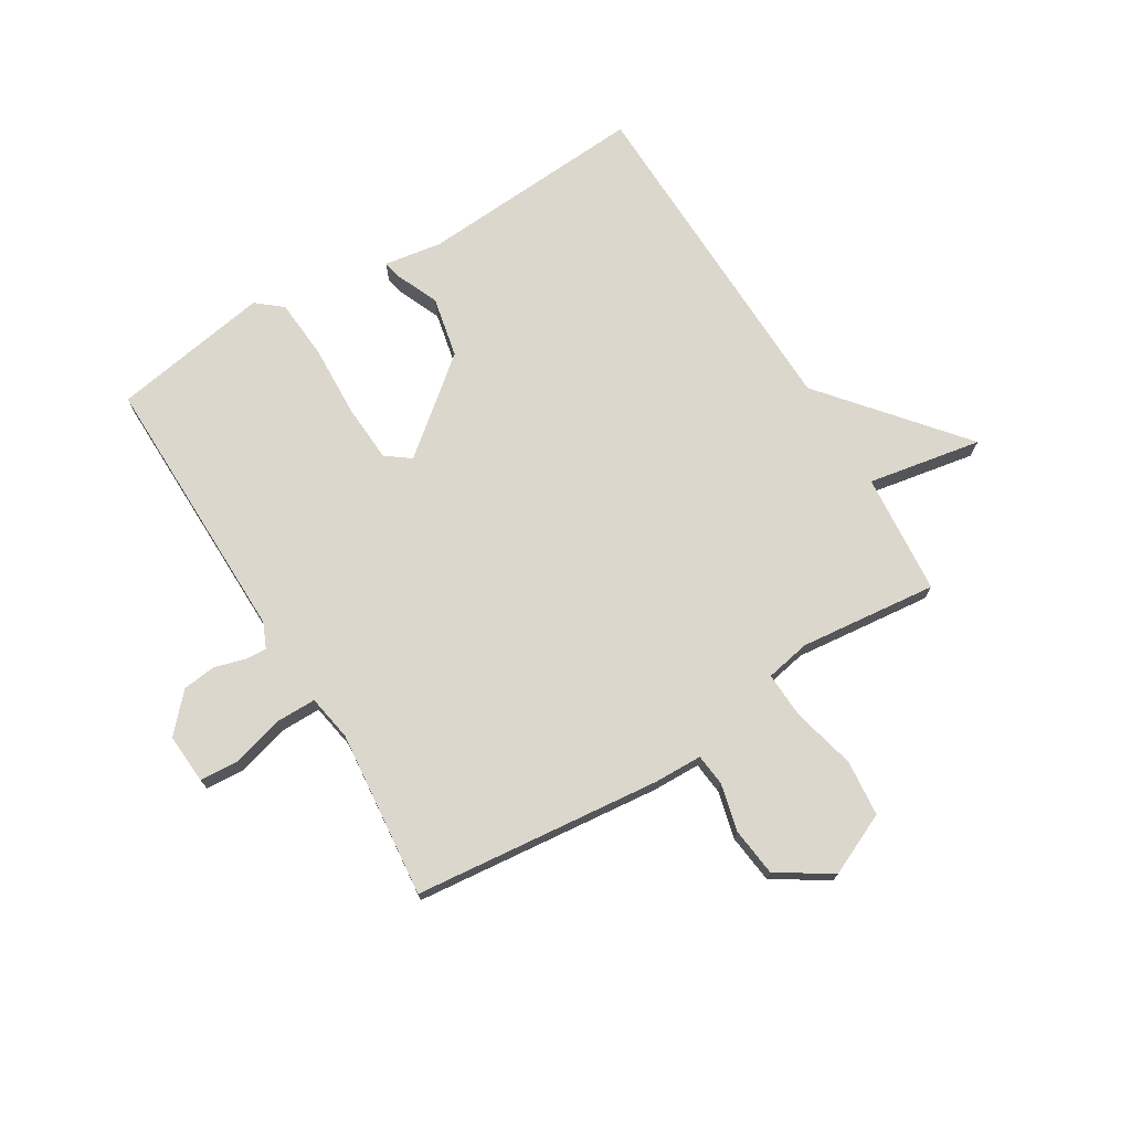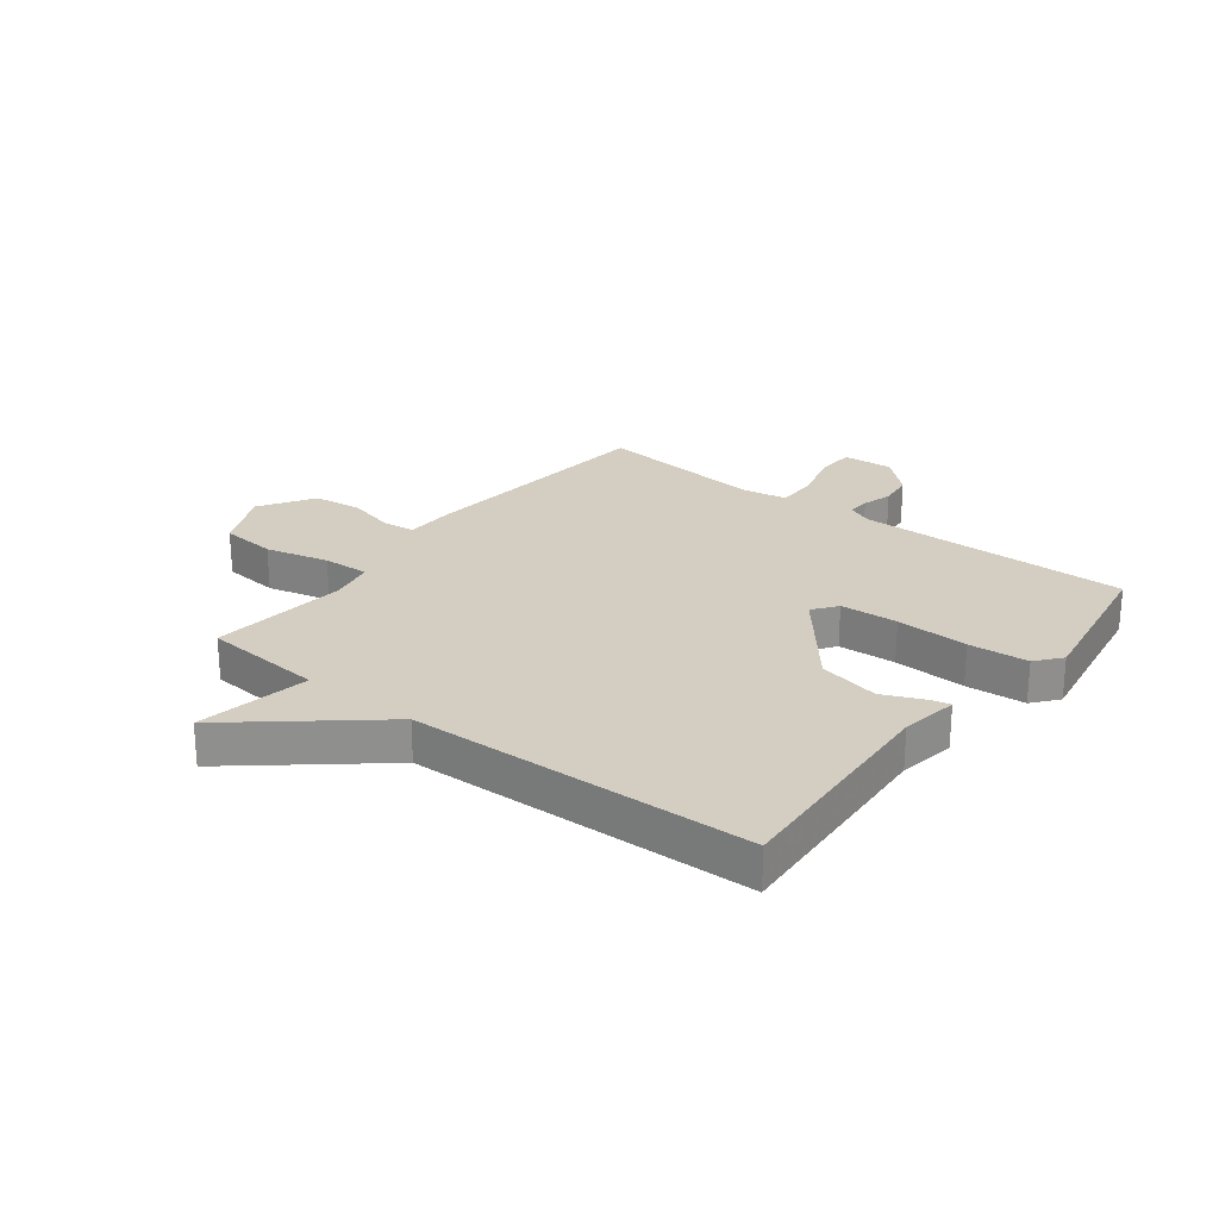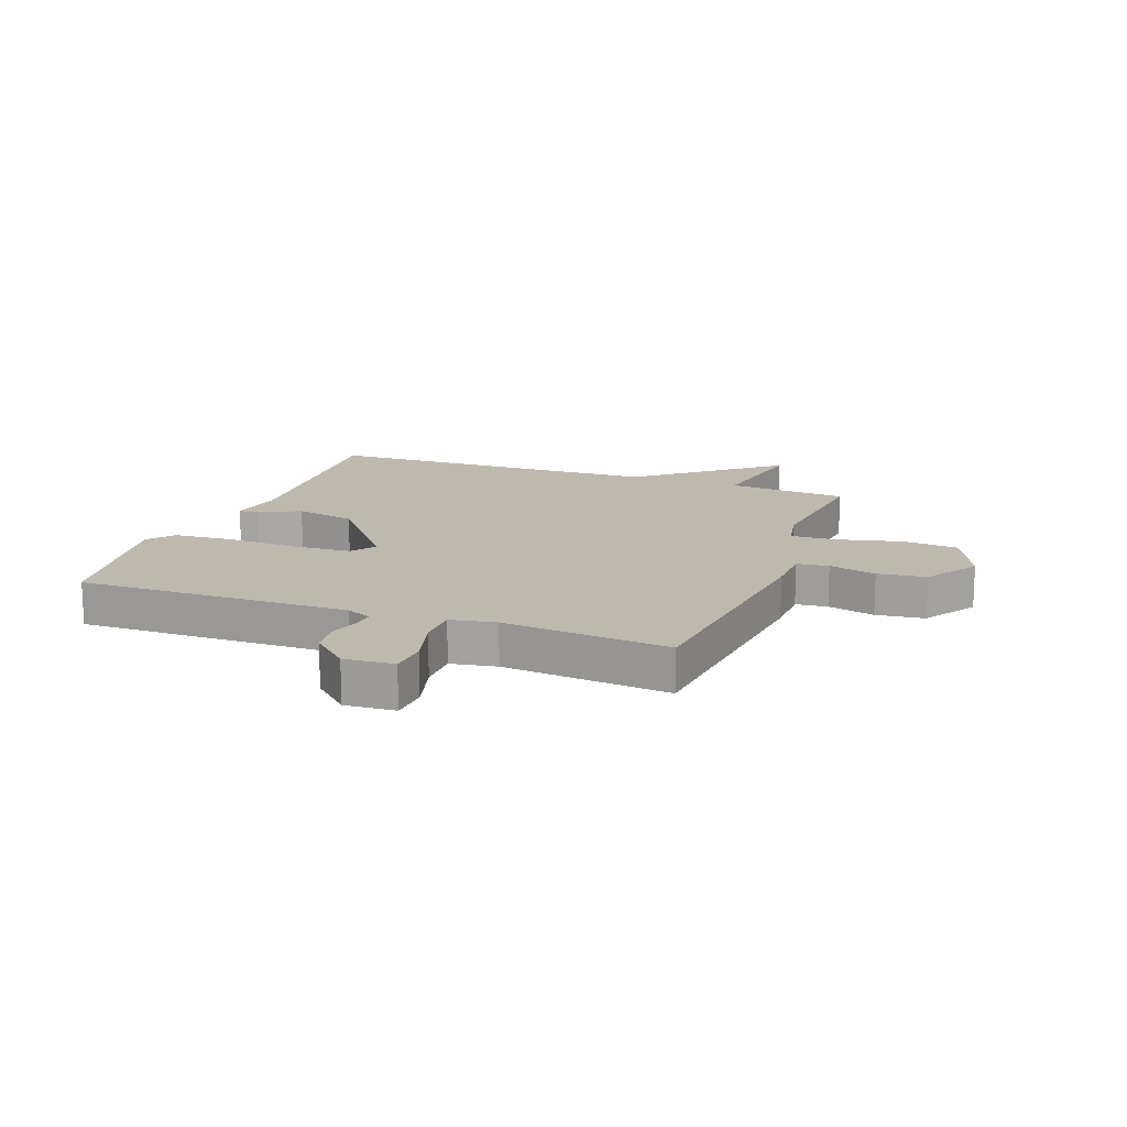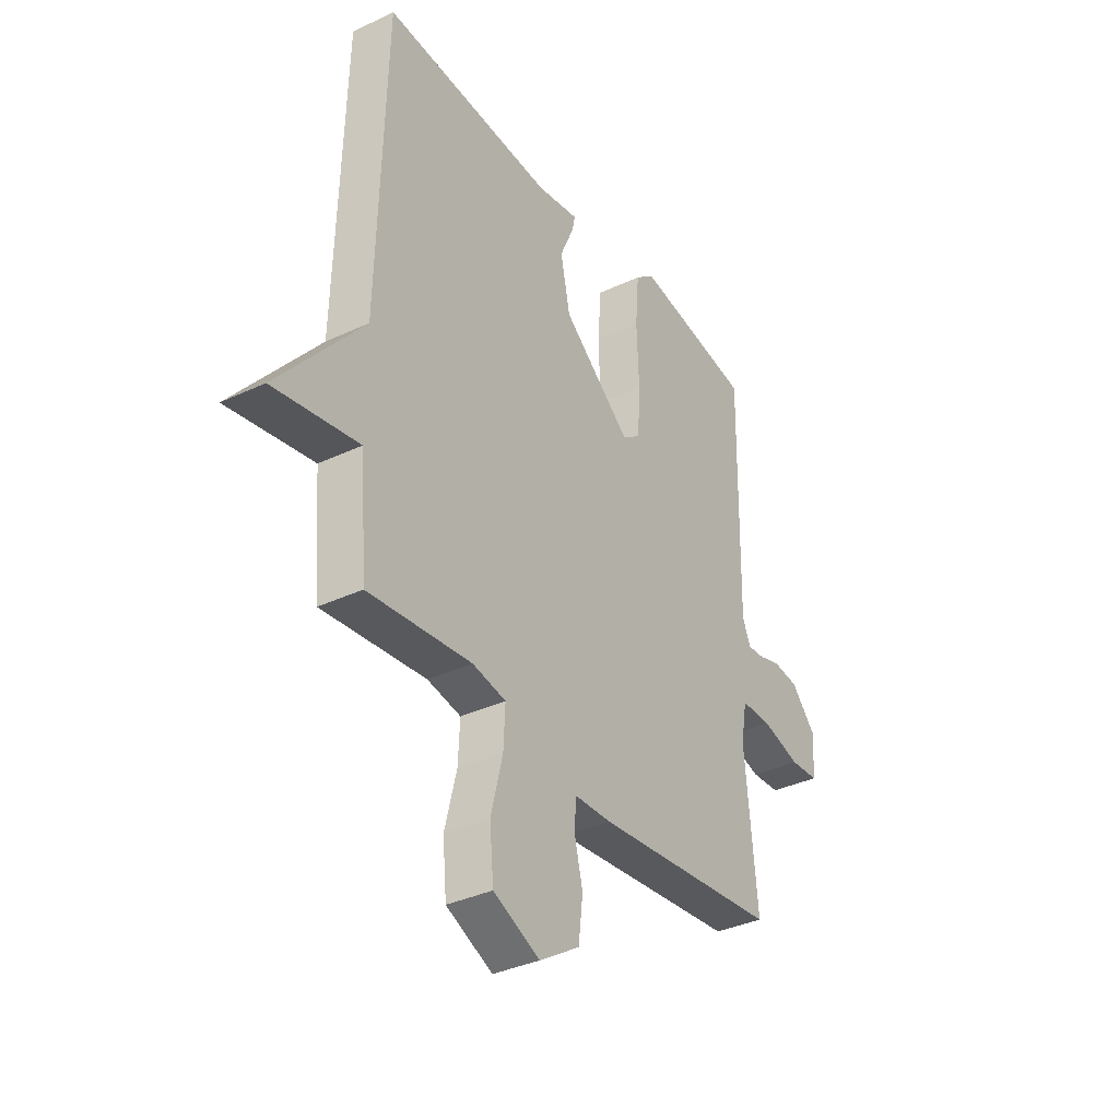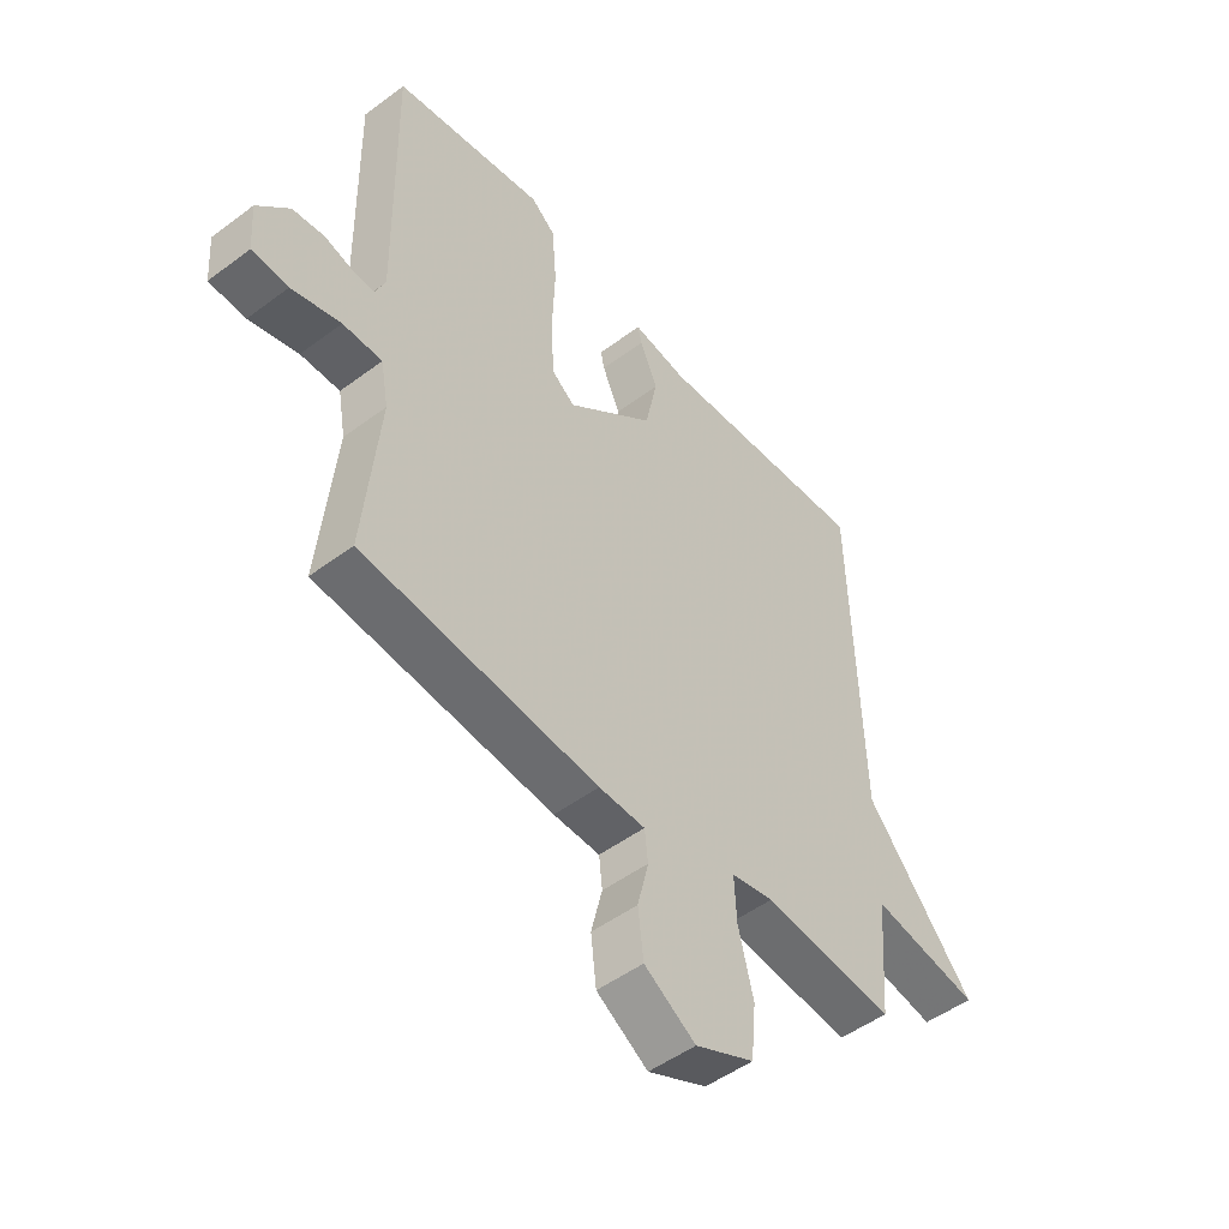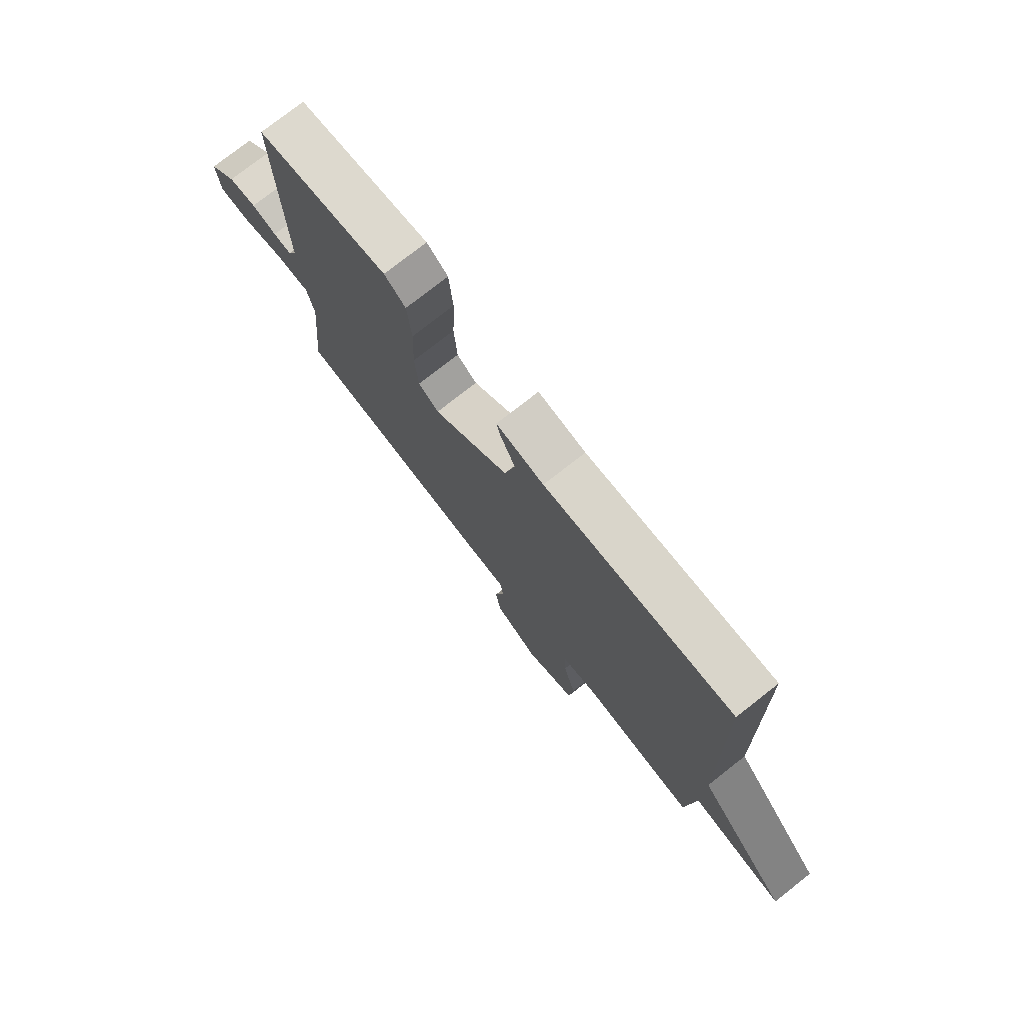
<metadata>
{"format":"obj","ext":"obj","renderer":"f3d","projection":"perspective","resolution":1024,"background":"white","views":[{"elev":73.3,"azim":148.8,"up":"+Y"},{"elev":25.1,"azim":-52.2,"up":"+Y"},{"elev":15.3,"azim":110.5,"up":"+Y"},{"elev":-35.4,"azim":-58.0,"up":"+Z"},{"elev":-49.7,"azim":129.5,"up":"+Z"},{"elev":76.7,"azim":-128.1,"up":"+Z"}]}
</metadata>
<code>
v 0.5 0.07 0.5
v 0.493 0.07 0.03
v 0.512 0.07 -0.014
v 0.55 0.07 -0.011
v 0.602 0.07 0.004
v 0.66 0.07 -0.003
v 0.718 0.07 -0.066
v 0.712 0.07 -0.153
v 0.646 0.07 -0.157
v 0.557 0.07 -0.132
v 0.486 0.07 -0.132
v 0.472 0.07 -0.211
v 0.5 0.07 -0.5
v 0.073 0.07 -0.543
v -0.011 0.07 -0.545
v -0.017 0.07 -0.6
v 0.003 0.07 -0.682
v -0.007 0.07 -0.766
v -0.1 0.07 -0.825
v -0.207 0.07 -0.776
v -0.216 0.07 -0.679
v -0.189 0.07 -0.57
v -0.185 0.07 -0.49
v -0.262 0.07 -0.475
v -0.5 0.07 -0.5
v -0.517 0.07 -0.291
v -0.713 0.07 -0.326
v -0.517 0.07 -0.091
v -0.5 0.07 0.5
v -0.108 0.07 0.474
v -0.009 0.07 0.49
v -0.016 0.07 0.458
v -0.048 0.07 0.385
v -0.026 0.07 0.28
v 0.132 0.07 0.151
v 0.174 0.07 0.182
v 0.18 0.07 0.282
v 0.175 0.07 0.407
v 0.183 0.07 0.51
v 0.227 0.07 0.546
v 0.5 0 0.5
v 0.493 0 0.03
v 0.512 0 -0.014
v 0.55 0 -0.011
v 0.602 0 0.004
v 0.66 0 -0.003
v 0.718 0 -0.066
v 0.712 0 -0.153
v 0.646 0 -0.157
v 0.557 0 -0.132
v 0.486 0 -0.132
v 0.472 0 -0.211
v 0.5 0 -0.5
v 0.073 0 -0.543
v -0.011 0 -0.545
v -0.017 0 -0.6
v 0.003 0 -0.682
v -0.007 0 -0.766
v -0.1 0 -0.825
v -0.207 0 -0.776
v -0.216 0 -0.679
v -0.189 0 -0.57
v -0.185 0 -0.49
v -0.262 0 -0.475
v -0.5 0 -0.5
v -0.517 0 -0.291
v -0.713 0 -0.326
v -0.517 0 -0.091
v -0.5 0 0.5
v -0.108 0 0.474
v -0.009 0 0.49
v -0.016 0 0.458
v -0.048 0 0.385
v -0.026 0 0.28
v 0.132 0 0.151
v 0.174 0 0.182
v 0.18 0 0.282
v 0.175 0 0.407
v 0.183 0 0.51
v 0.227 0 0.546
f 40 1 2
f 39 40 2
f 38 39 2
f 37 38 2
f 36 37 2 3
f 35 36 3
f 30 31 32 33
f 30 33 34
f 29 30 34
f 28 29 34
f 28 34 35
f 27 28 35
f 26 27 35
f 26 35 3
f 25 26 3
f 24 25 3
f 20 21 22
f 19 20 22
f 18 19 22
f 17 18 22
f 16 17 22
f 15 16 22 23
f 14 15 23
f 13 14 23
f 12 13 23
f 11 12 23 24
f 8 9 10
f 7 8 10
f 6 7 10
f 5 6 10
f 4 5 10
f 4 10 11
f 3 4 11 24
f 42 41 80
f 42 80 79
f 42 79 78
f 42 78 77
f 43 42 77 76
f 43 76 75
f 73 72 71 70
f 74 73 70
f 74 70 69
f 74 69 68
f 75 74 68
f 75 68 67
f 75 67 66
f 43 75 66
f 43 66 65
f 43 65 64
f 62 61 60
f 62 60 59
f 62 59 58
f 62 58 57
f 62 57 56
f 63 62 56 55
f 63 55 54
f 63 54 53
f 63 53 52
f 64 63 52 51
f 50 49 48
f 50 48 47
f 50 47 46
f 50 46 45
f 50 45 44
f 51 50 44
f 64 51 44 43
f 1 41 42 2
f 2 42 43 3
f 3 43 44 4
f 4 44 45 5
f 5 45 46 6
f 6 46 47 7
f 7 47 48 8
f 8 48 49 9
f 9 49 50 10
f 10 50 51 11
f 11 51 52 12
f 12 52 53 13
f 13 53 54 14
f 14 54 55 15
f 15 55 56 16
f 16 56 57 17
f 17 57 58 18
f 18 58 59 19
f 19 59 60 20
f 20 60 61 21
f 21 61 62 22
f 22 62 63 23
f 23 63 64 24
f 24 64 65 25
f 25 65 66 26
f 26 66 67 27
f 27 67 68 28
f 28 68 69 29
f 29 69 70 30
f 30 70 71 31
f 31 71 72 32
f 32 72 73 33
f 33 73 74 34
f 34 74 75 35
f 35 75 76 36
f 36 76 77 37
f 37 77 78 38
f 38 78 79 39
f 39 79 80 40
f 40 80 41 1

</code>
